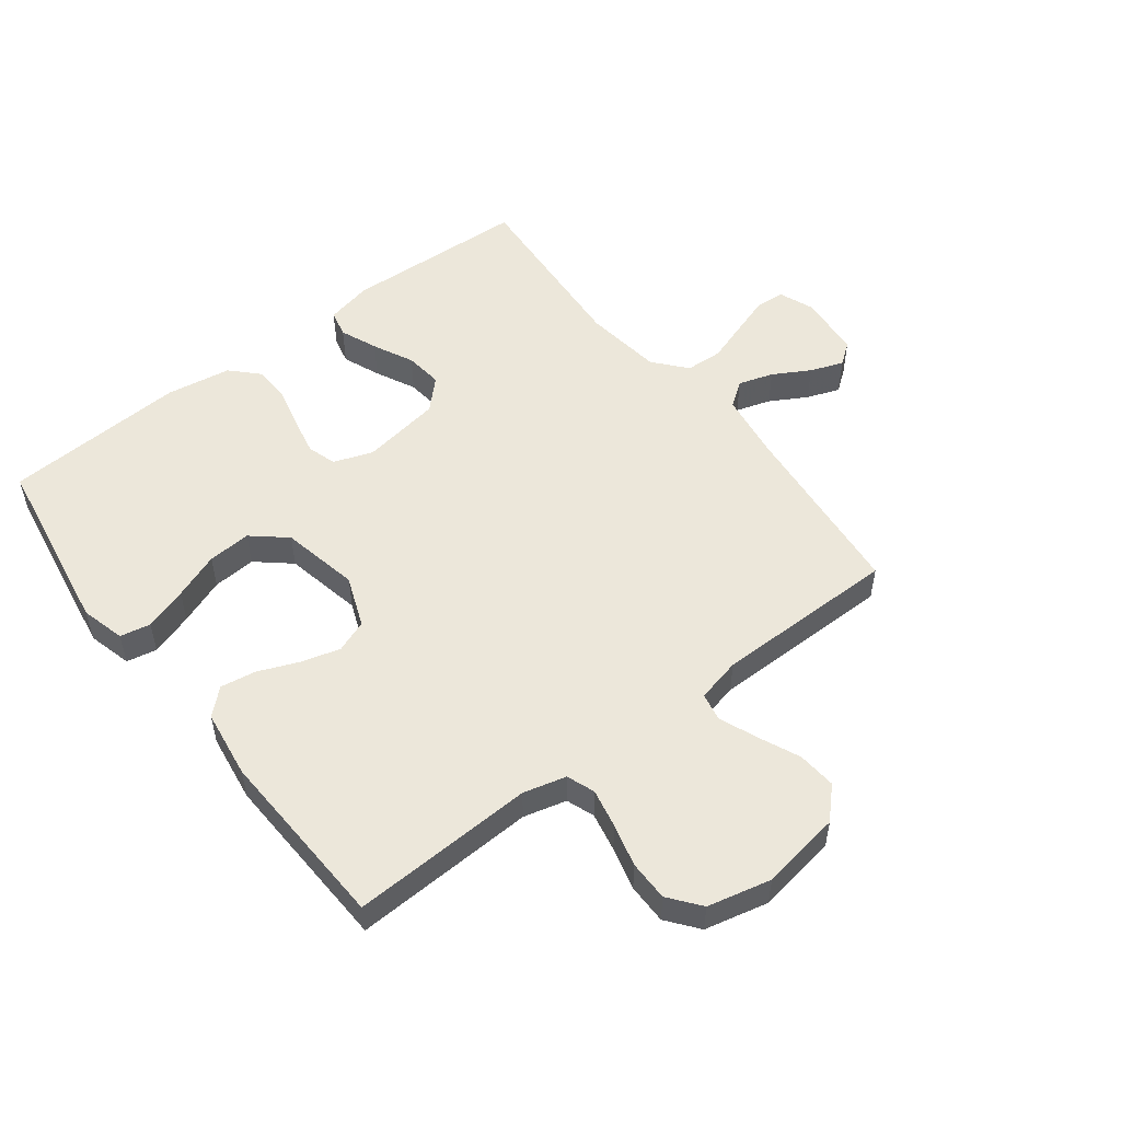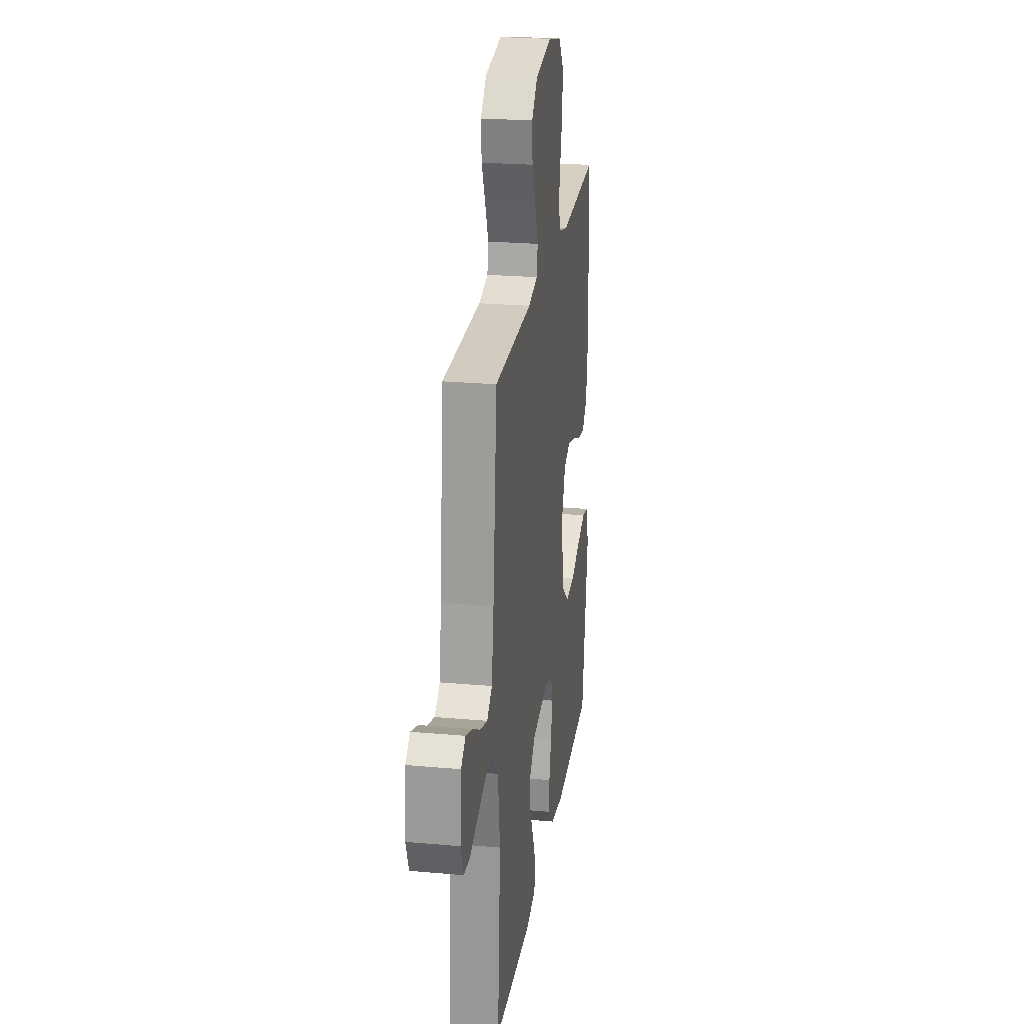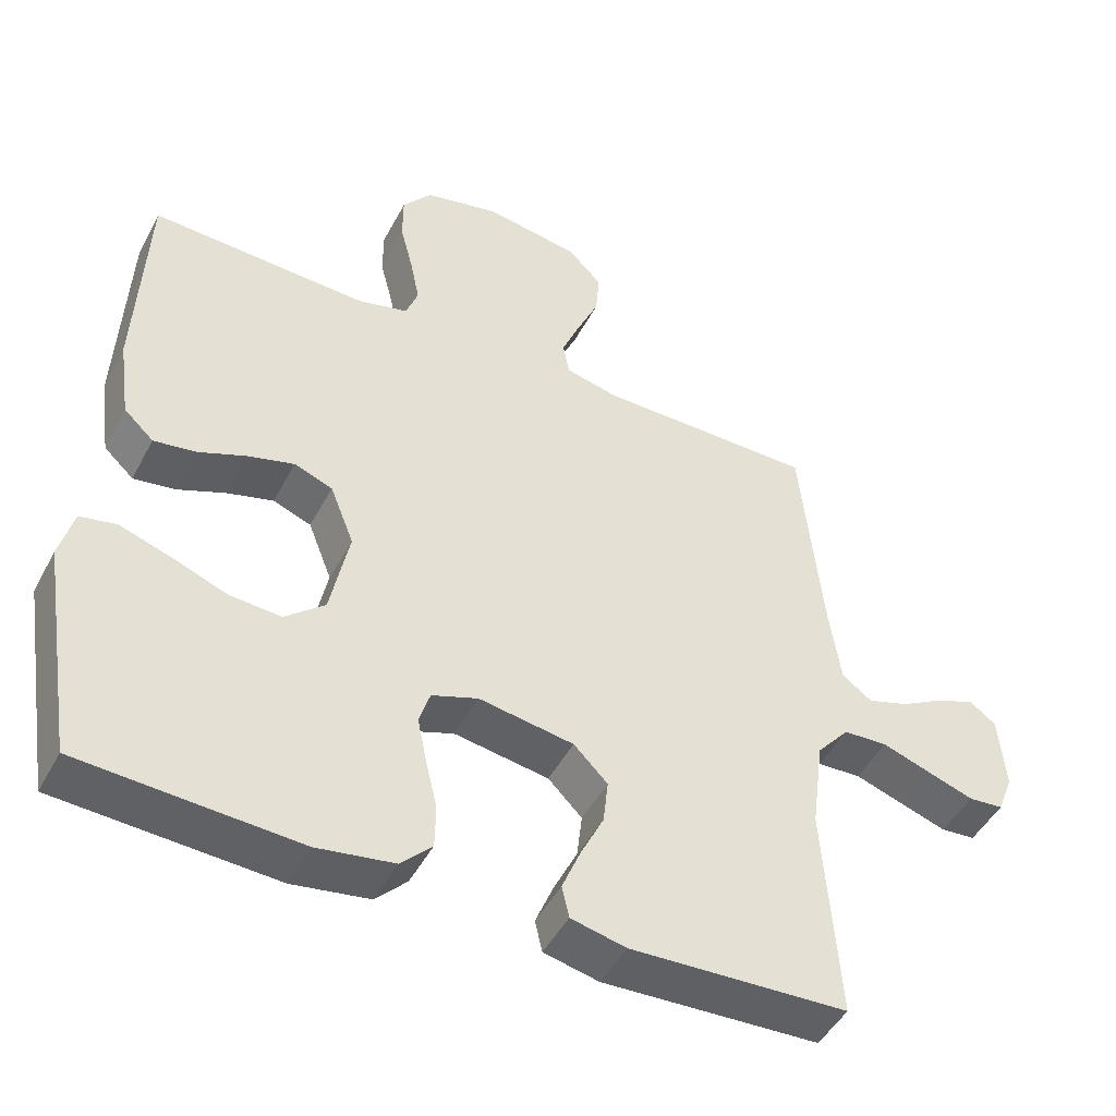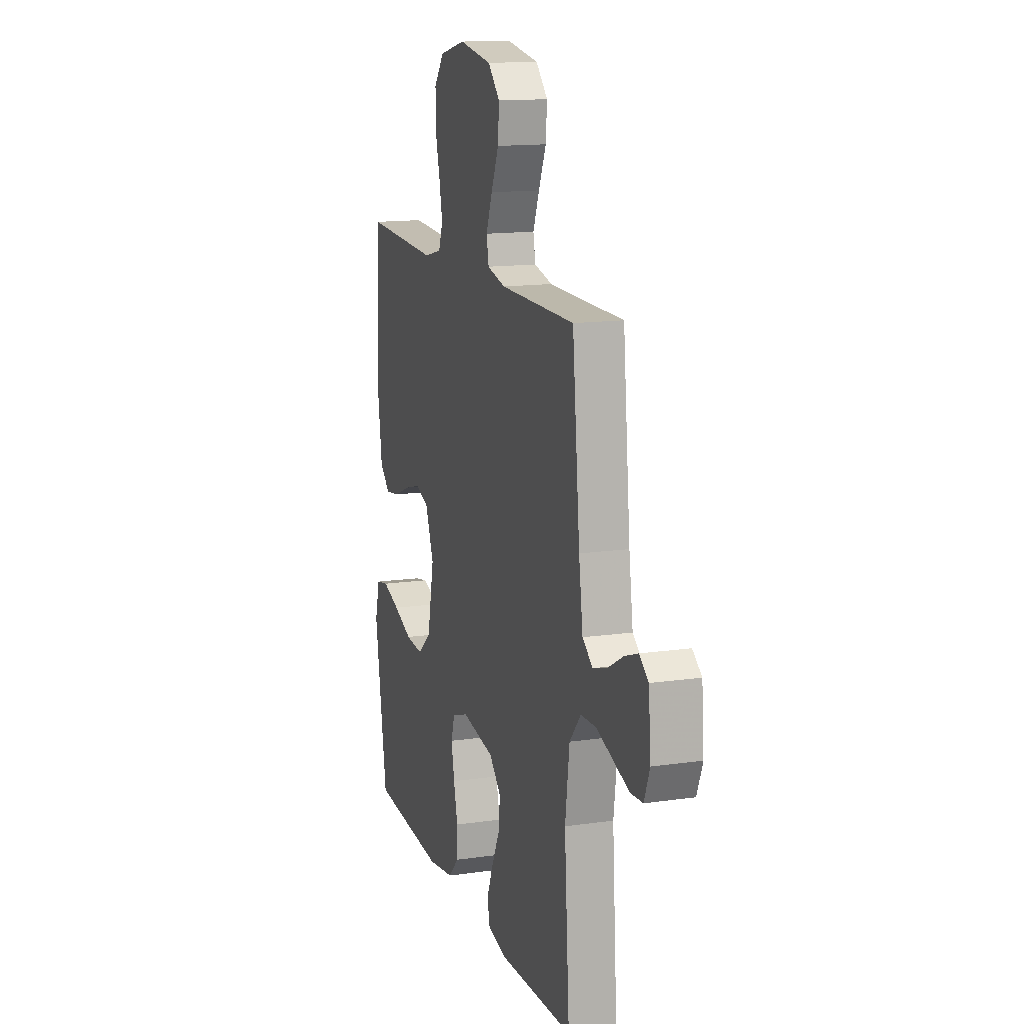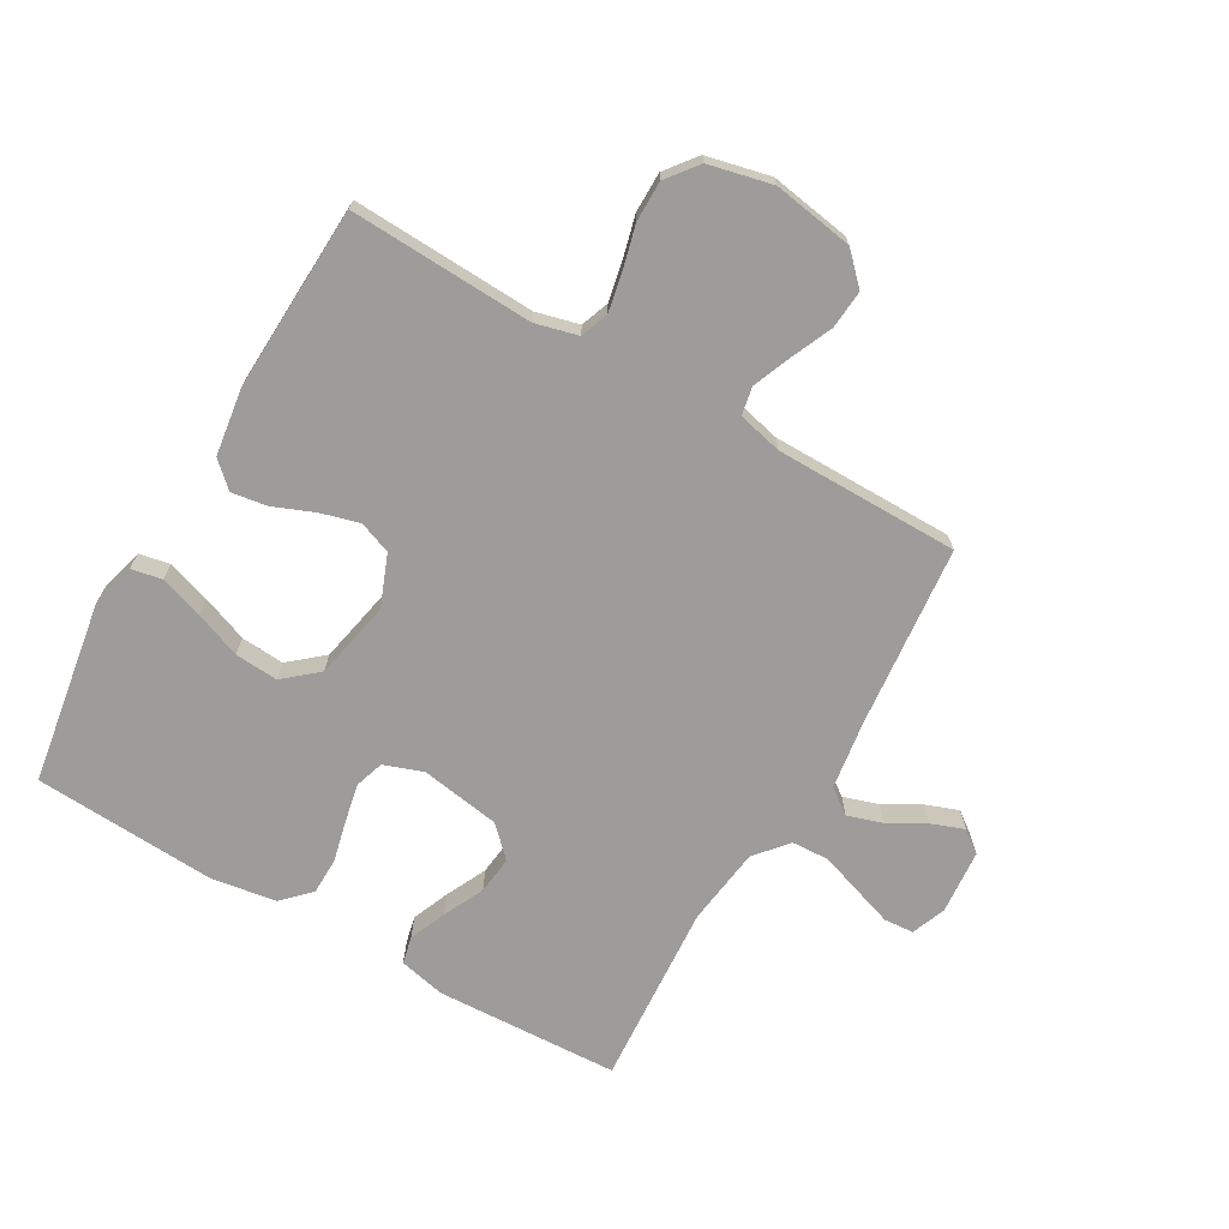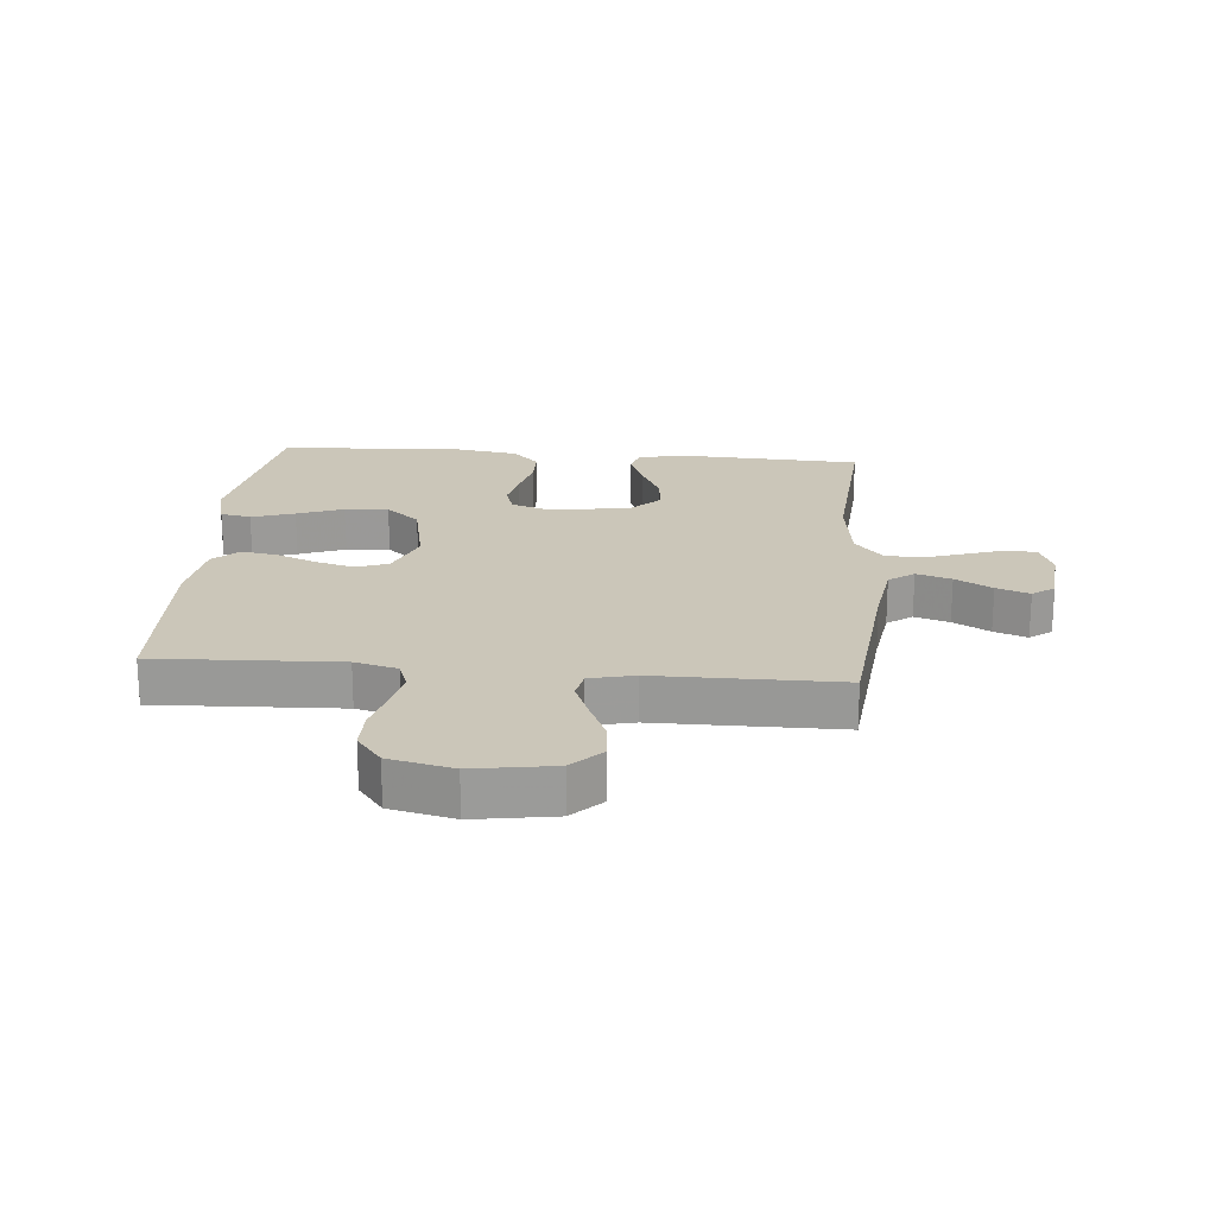
<metadata>
{"format":"obj","ext":"obj","renderer":"f3d","projection":"perspective","resolution":1024,"background":"white","views":[{"elev":52.8,"azim":-37.5,"up":"+Y"},{"elev":24.1,"azim":98.4,"up":"+Z"},{"elev":-47.3,"azim":-26.9,"up":"+Z"},{"elev":14.4,"azim":72.5,"up":"+Z"},{"elev":-70.1,"azim":-30.0,"up":"+Y"},{"elev":20.8,"azim":5.0,"up":"+Y"}]}
</metadata>
<code>
v 0.5 0.07 0.5
v 0.53 0.07 0.2
v 0.546 0.07 0.09
v 0.587 0.07 0.06
v 0.644 0.07 0.078
v 0.704 0.07 0.112
v 0.758 0.07 0.132
v 0.794 0.07 0.105
v 0.803 0.07 0
v 0.781 0.07 -0.056
v 0.733 0.07 -0.06
v 0.67 0.07 -0.039
v 0.602 0.07 -0.016
v 0.541 0.07 -0.019
v 0.496 0.07 -0.072
v 0.479 0.07 -0.2
v 0.5 0.07 -0.5
v 0.2 0.07 -0.514
v 0.124 0.07 -0.497
v 0.114 0.07 -0.453
v 0.139 0.07 -0.392
v 0.171 0.07 -0.326
v 0.178 0.07 -0.264
v 0.131 0.07 -0.217
v 0 0.07 -0.196
v -0.064 0.07 -0.219
v -0.079 0.07 -0.266
v -0.066 0.07 -0.329
v -0.05 0.07 -0.396
v -0.051 0.07 -0.456
v -0.094 0.07 -0.5
v -0.2 0.07 -0.517
v -0.5 0.07 -0.5
v -0.549 0.07 -0.2
v -0.53 0.07 -0.128
v -0.48 0.07 -0.118
v -0.41 0.07 -0.141
v -0.334 0.07 -0.17
v -0.263 0.07 -0.175
v -0.208 0.07 -0.128
v -0.182 0.07 0
v -0.215 0.07 0.084
v -0.268 0.07 0.104
v -0.332 0.07 0.086
v -0.398 0.07 0.059
v -0.456 0.07 0.05
v -0.497 0.07 0.088
v -0.513 0.07 0.2
v -0.5 0.07 0.5
v -0.2 0.07 0.487
v -0.13 0.07 0.505
v -0.113 0.07 0.551
v -0.126 0.07 0.615
v -0.144 0.07 0.685
v -0.144 0.07 0.751
v -0.104 0.07 0.802
v 0 0.07 0.826
v 0.131 0.07 0.805
v 0.178 0.07 0.757
v 0.173 0.07 0.694
v 0.143 0.07 0.626
v 0.118 0.07 0.564
v 0.127 0.07 0.518
v 0.2 0.07 0.501
v 0.5 0 0.5
v 0.53 0 0.2
v 0.546 0 0.09
v 0.587 0 0.06
v 0.644 0 0.078
v 0.704 0 0.112
v 0.758 0 0.132
v 0.794 0 0.105
v 0.803 0 0
v 0.781 0 -0.056
v 0.733 0 -0.06
v 0.67 0 -0.039
v 0.602 0 -0.016
v 0.541 0 -0.019
v 0.496 0 -0.072
v 0.479 0 -0.2
v 0.5 0 -0.5
v 0.2 0 -0.514
v 0.124 0 -0.497
v 0.114 0 -0.453
v 0.139 0 -0.392
v 0.171 0 -0.326
v 0.178 0 -0.264
v 0.131 0 -0.217
v 0 0 -0.196
v -0.064 0 -0.219
v -0.079 0 -0.266
v -0.066 0 -0.329
v -0.05 0 -0.396
v -0.051 0 -0.456
v -0.094 0 -0.5
v -0.2 0 -0.517
v -0.5 0 -0.5
v -0.549 0 -0.2
v -0.53 0 -0.128
v -0.48 0 -0.118
v -0.41 0 -0.141
v -0.334 0 -0.17
v -0.263 0 -0.175
v -0.208 0 -0.128
v -0.182 0 0
v -0.215 0 0.084
v -0.268 0 0.104
v -0.332 0 0.086
v -0.398 0 0.059
v -0.456 0 0.05
v -0.497 0 0.088
v -0.513 0 0.2
v -0.5 0 0.5
v -0.2 0 0.487
v -0.13 0 0.505
v -0.113 0 0.551
v -0.126 0 0.615
v -0.144 0 0.685
v -0.144 0 0.751
v -0.104 0 0.802
v 0 0 0.826
v 0.131 0 0.805
v 0.178 0 0.757
v 0.173 0 0.694
v 0.143 0 0.626
v 0.118 0 0.564
v 0.127 0 0.518
v 0.2 0 0.501
f 58 59 60 61
f 58 61 62
f 57 58 62
f 56 57 62 63
f 53 54 55 56
f 52 53 56 63
f 47 48 49 50
f 47 50 51
f 44 45 46 47
f 43 44 47 51
f 42 43 51 52
f 35 36 37 38
f 33 34 35 38
f 33 38 39
f 32 33 39 40
f 28 29 30 31
f 27 28 31 32
f 26 27 32 40
f 19 20 21 22
f 17 18 19 22
f 16 17 22 23
f 15 16 23 24
f 10 11 12 13
f 8 9 10 13
f 8 13 14
f 5 6 7 8
f 4 5 8 14
f 3 4 14 15
f 64 1 2
f 41 42 52 63
f 25 26 40 41
f 25 41 63 64
f 15 24 25 64
f 2 3 15 64
f 125 124 123 122
f 126 125 122
f 126 122 121
f 127 126 121 120
f 120 119 118 117
f 127 120 117 116
f 114 113 112 111
f 115 114 111
f 111 110 109 108
f 115 111 108 107
f 116 115 107 106
f 102 101 100 99
f 102 99 98 97
f 103 102 97
f 104 103 97 96
f 95 94 93 92
f 96 95 92 91
f 104 96 91 90
f 86 85 84 83
f 86 83 82 81
f 87 86 81 80
f 88 87 80 79
f 77 76 75 74
f 77 74 73 72
f 78 77 72
f 72 71 70 69
f 78 72 69 68
f 79 78 68 67
f 66 65 128
f 127 116 106 105
f 105 104 90 89
f 128 127 105 89
f 128 89 88 79
f 128 79 67 66
f 1 65 66 2
f 2 66 67 3
f 3 67 68 4
f 4 68 69 5
f 5 69 70 6
f 6 70 71 7
f 7 71 72 8
f 8 72 73 9
f 9 73 74 10
f 10 74 75 11
f 11 75 76 12
f 12 76 77 13
f 13 77 78 14
f 14 78 79 15
f 15 79 80 16
f 16 80 81 17
f 17 81 82 18
f 18 82 83 19
f 19 83 84 20
f 20 84 85 21
f 21 85 86 22
f 22 86 87 23
f 23 87 88 24
f 24 88 89 25
f 25 89 90 26
f 26 90 91 27
f 27 91 92 28
f 28 92 93 29
f 29 93 94 30
f 30 94 95 31
f 31 95 96 32
f 32 96 97 33
f 33 97 98 34
f 34 98 99 35
f 35 99 100 36
f 36 100 101 37
f 37 101 102 38
f 38 102 103 39
f 39 103 104 40
f 40 104 105 41
f 41 105 106 42
f 42 106 107 43
f 43 107 108 44
f 44 108 109 45
f 45 109 110 46
f 46 110 111 47
f 47 111 112 48
f 48 112 113 49
f 49 113 114 50
f 50 114 115 51
f 51 115 116 52
f 52 116 117 53
f 53 117 118 54
f 54 118 119 55
f 55 119 120 56
f 56 120 121 57
f 57 121 122 58
f 58 122 123 59
f 59 123 124 60
f 60 124 125 61
f 61 125 126 62
f 62 126 127 63
f 63 127 128 64
f 64 128 65 1

</code>
